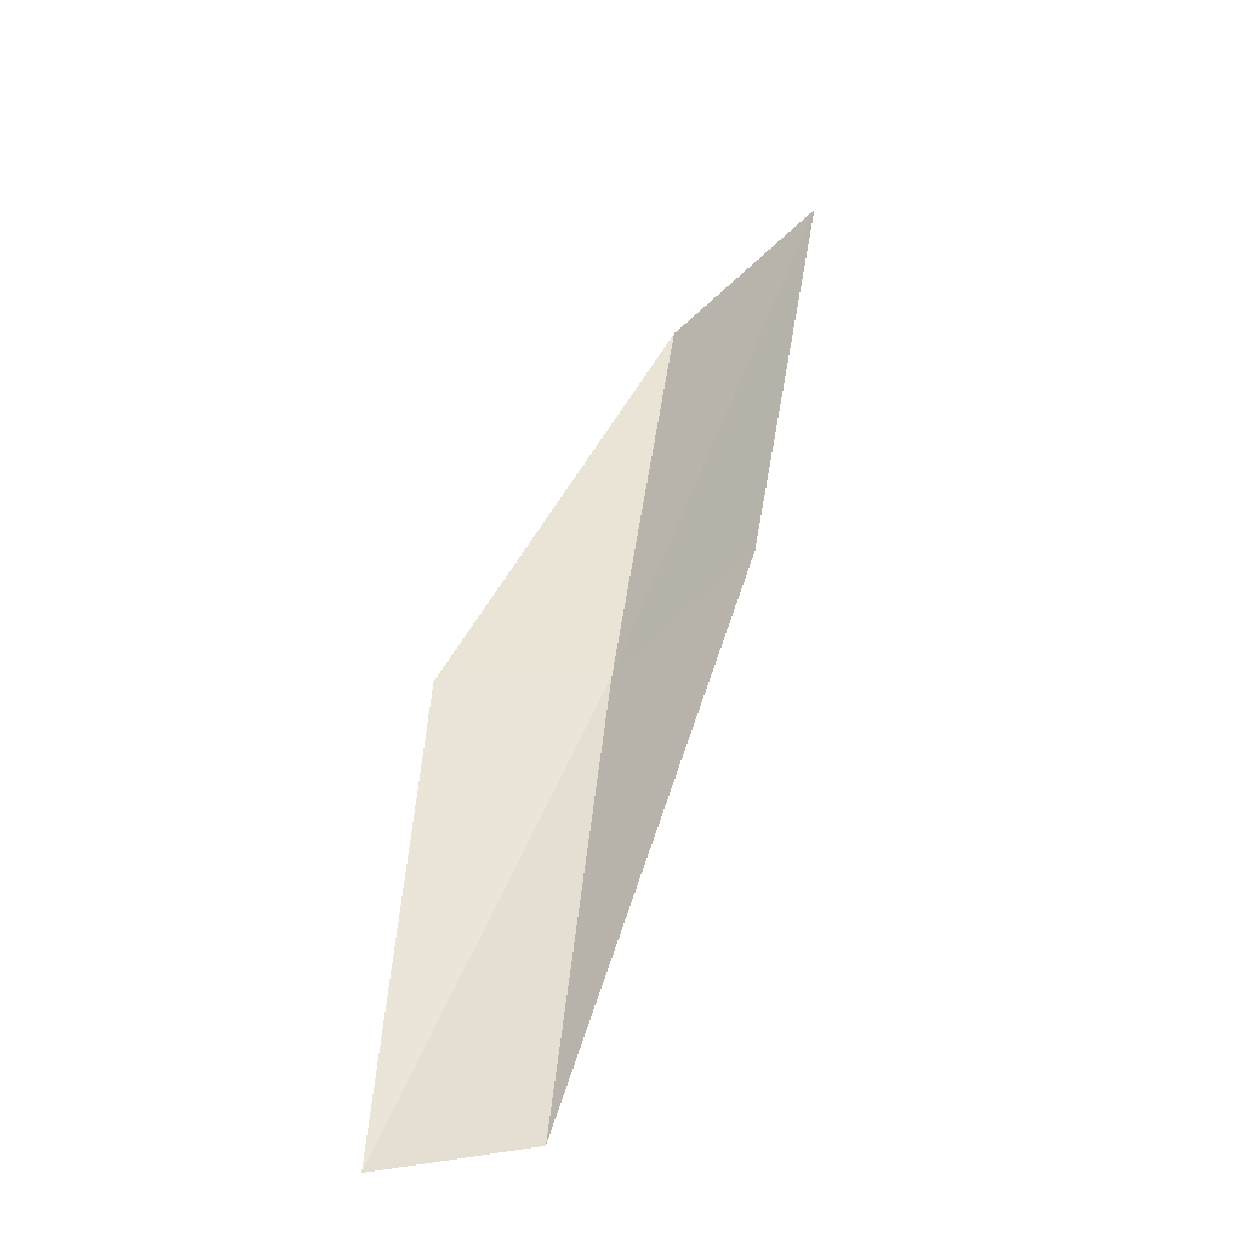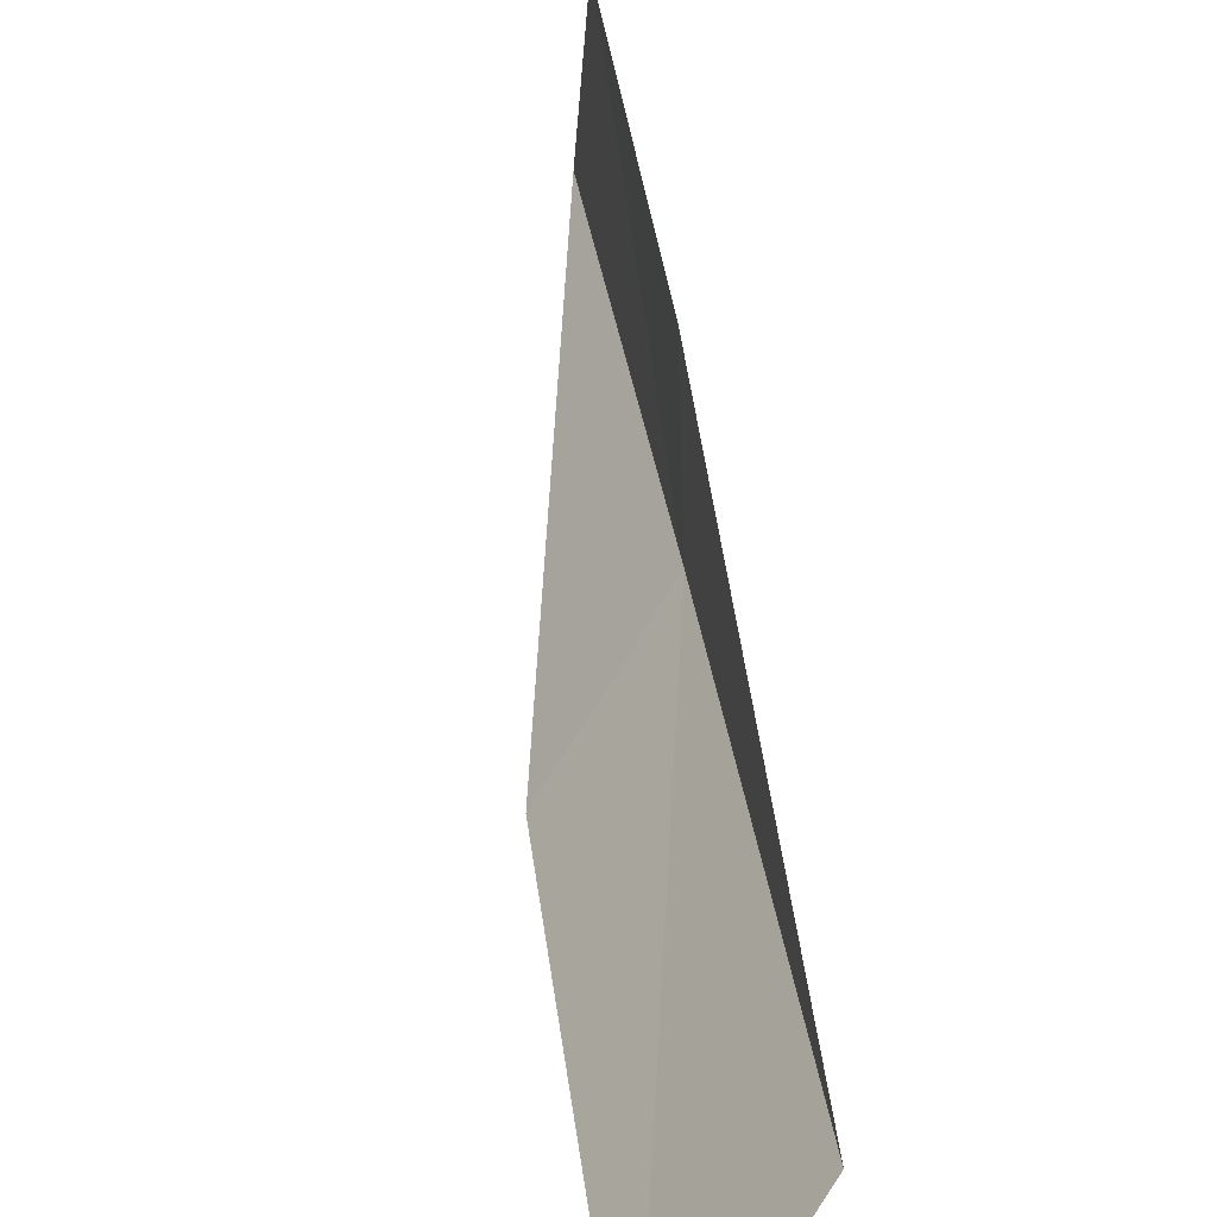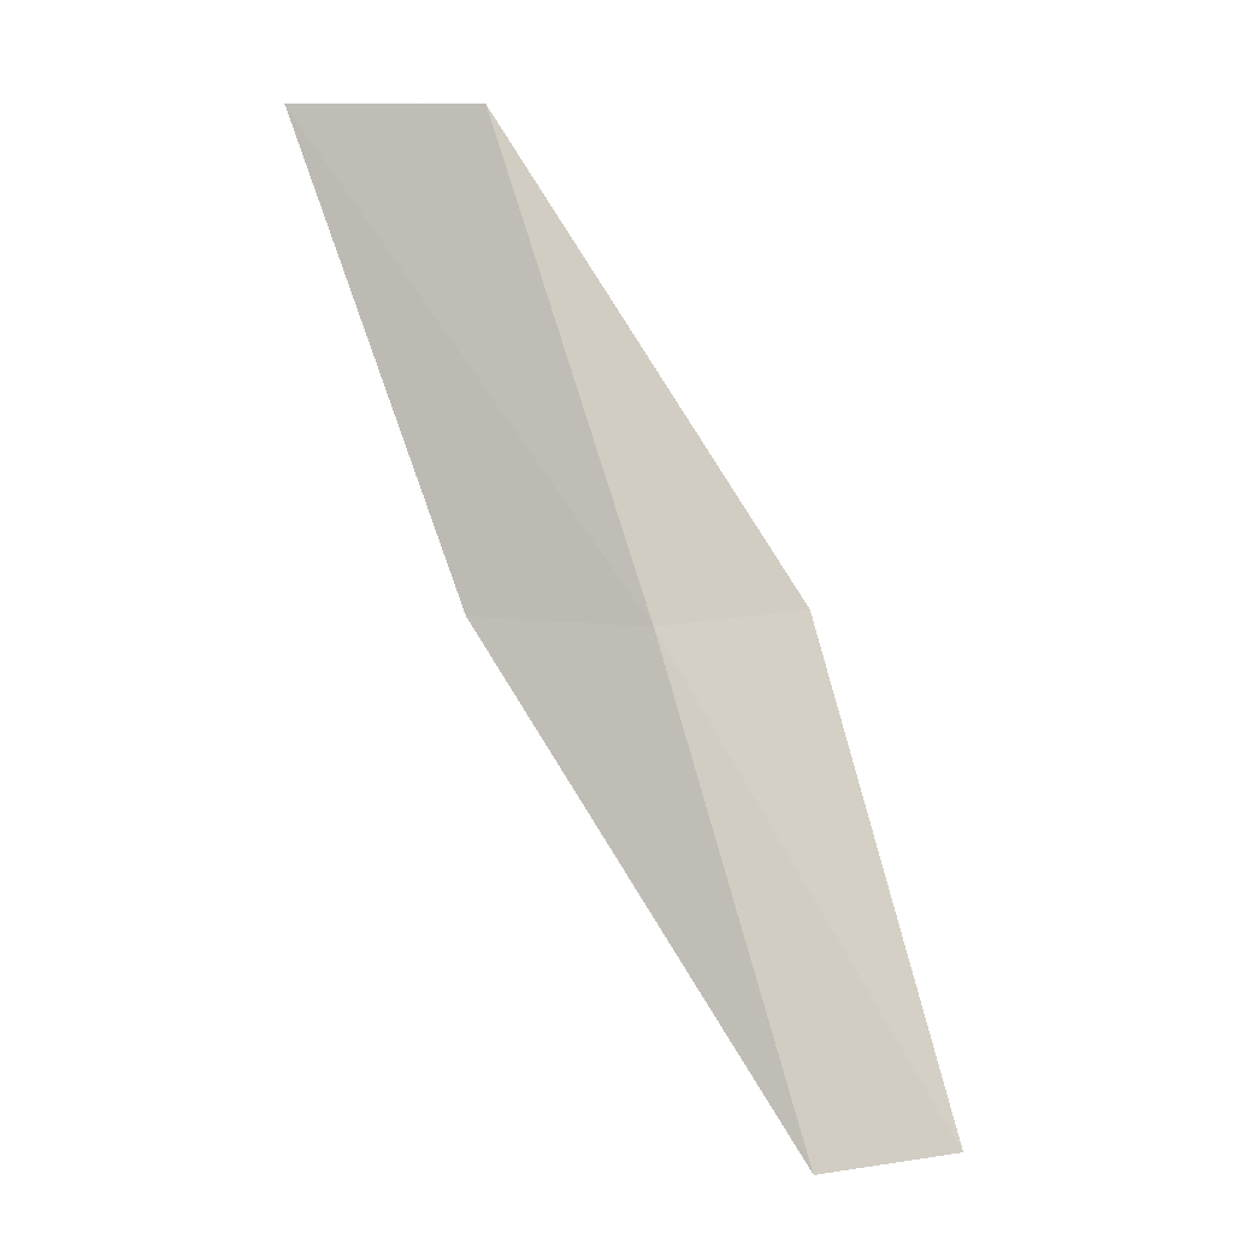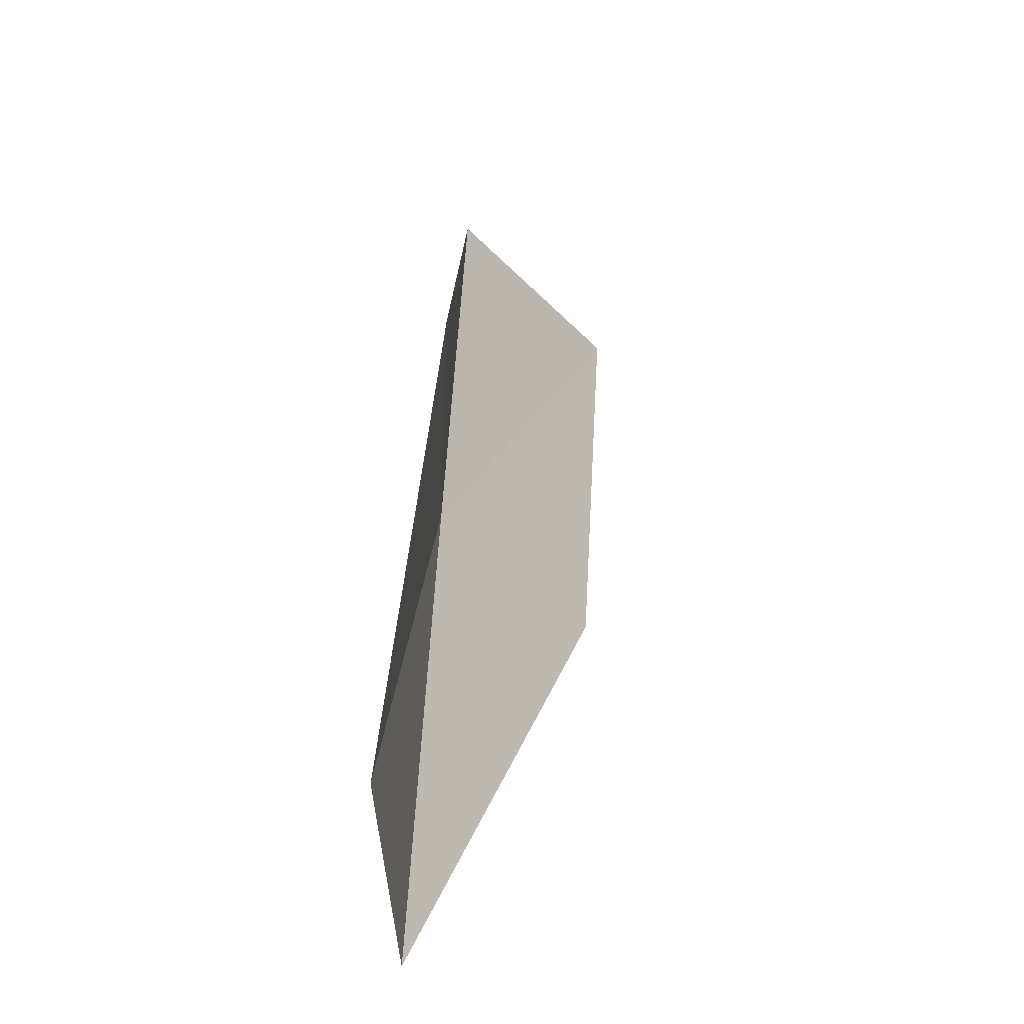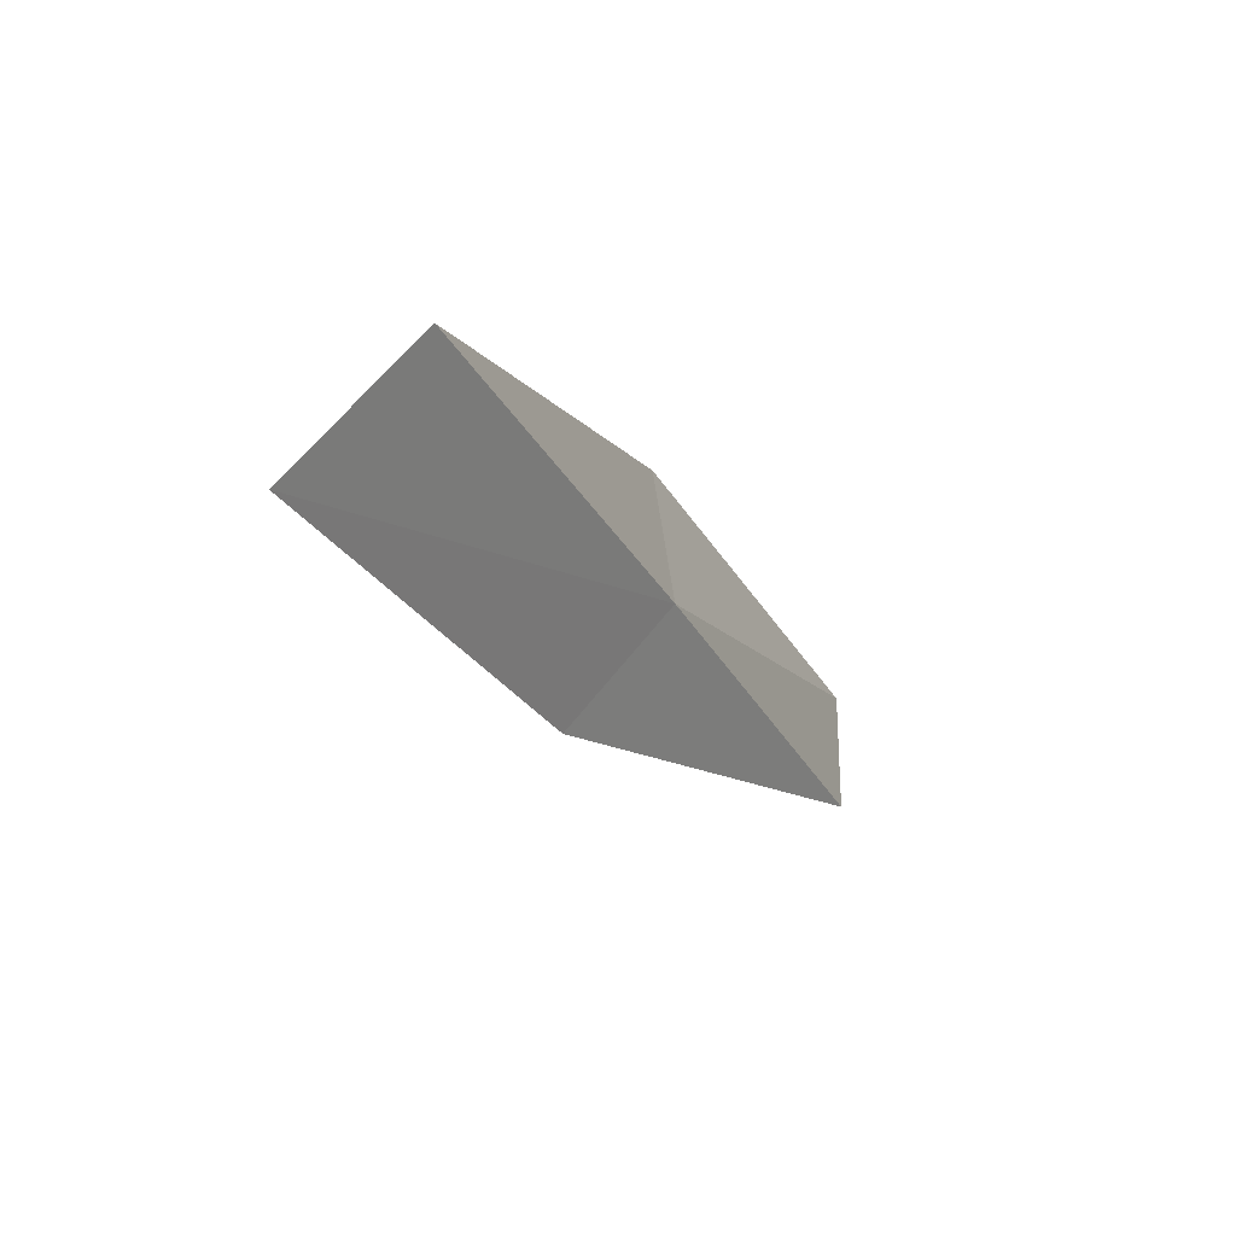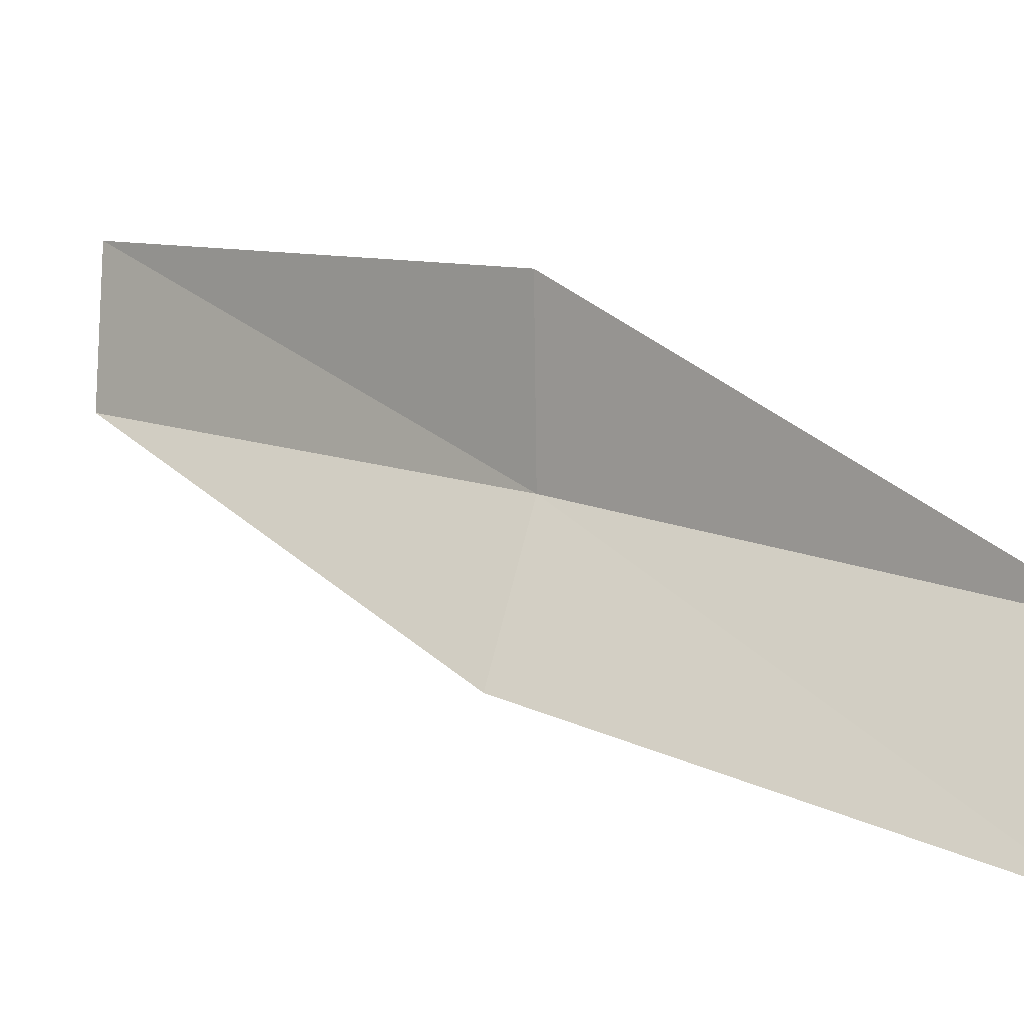
<metadata>
{"format":"obj","ext":"obj","renderer":"f3d","projection":"perspective","resolution":1024,"background":"white","views":[{"elev":-68.4,"azim":-85.9,"up":"+Z"},{"elev":28.1,"azim":-31.3,"up":"+Y"},{"elev":12.1,"azim":65.5,"up":"+Z"},{"elev":37.7,"azim":158.3,"up":"+Y"},{"elev":52.2,"azim":-4.6,"up":"+Z"},{"elev":1.0,"azim":-70.4,"up":"+Y"}]}
</metadata>
<code>
v -27.5 14.32 17.43
v -27.56 15.87 17.43
v -29.36 13.56 21.79
v -30.51 12.1 21.79
v -28.56 13.01 17.43
v -25.5 16.3 13.08
v -25.63 14.92 13.08
f 1 3 2
f 1 5 4
f 1 4 3
f 1 6 7
f 1 2 6
f 1 7 5

</code>
